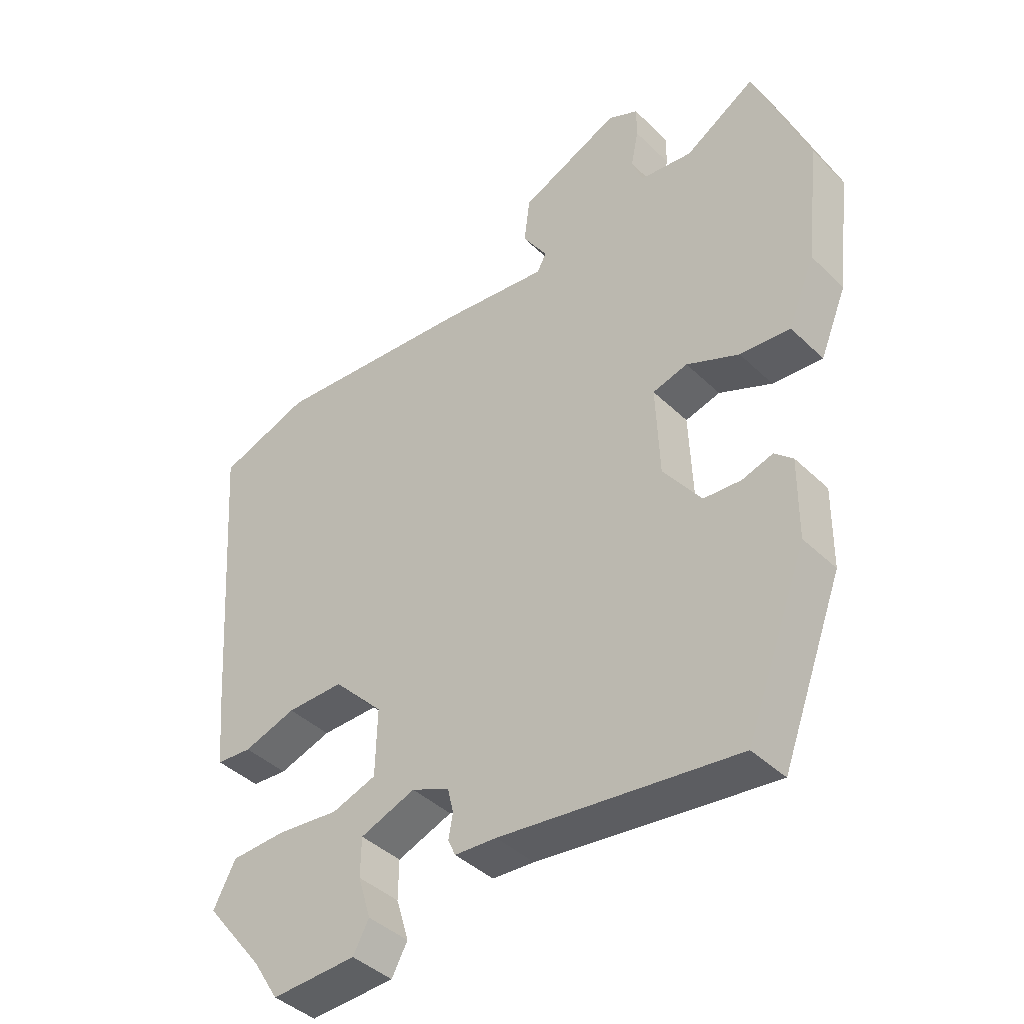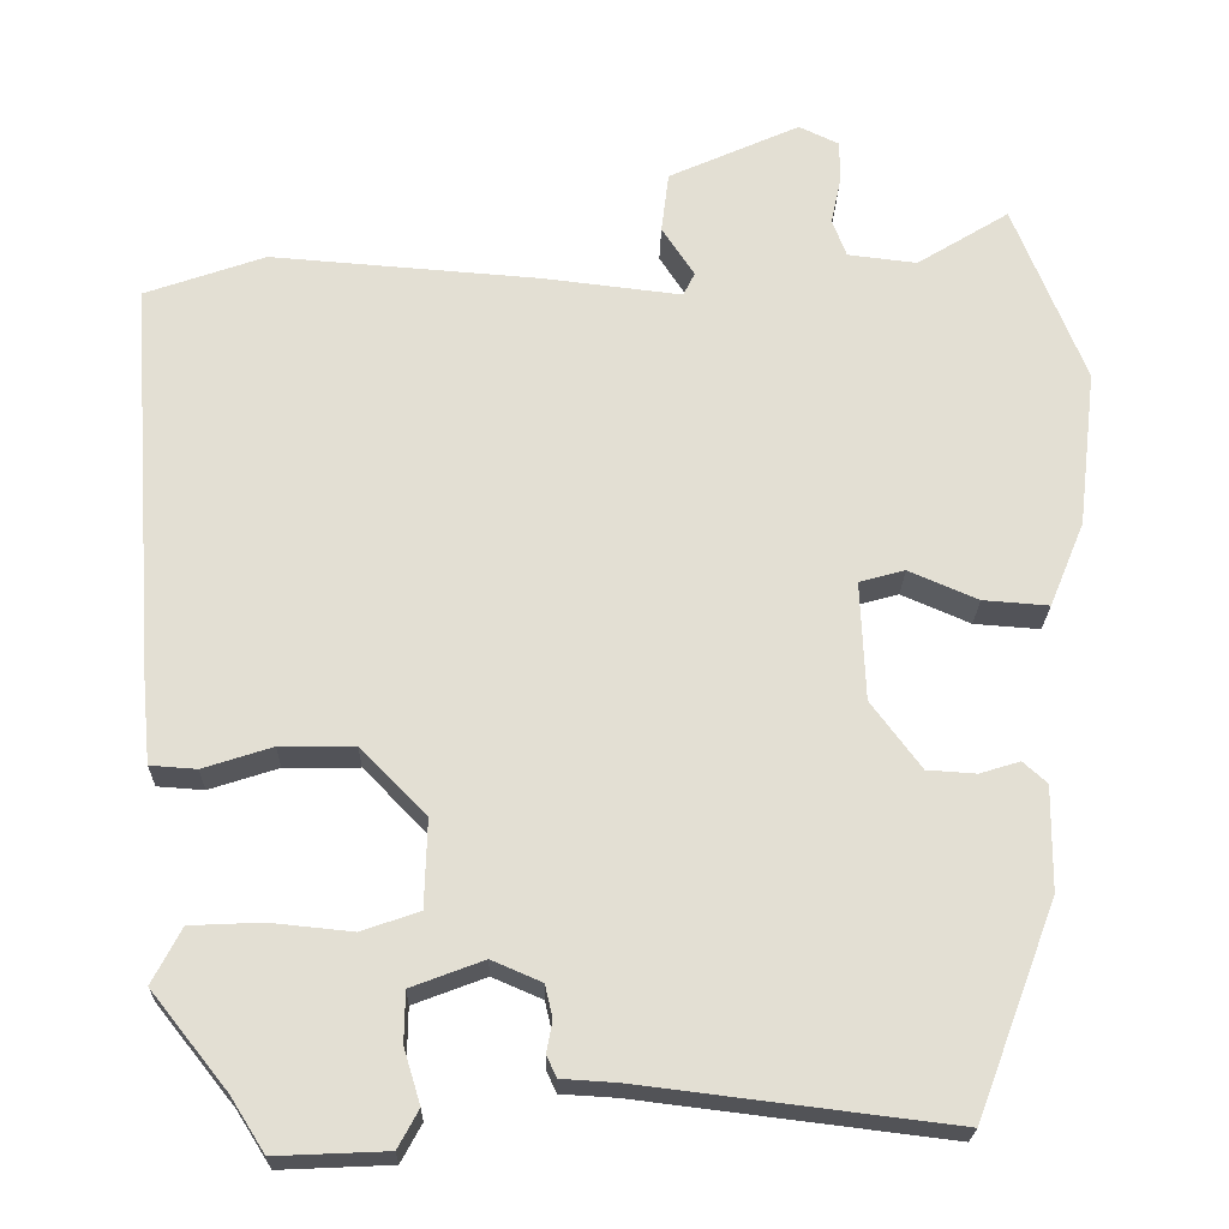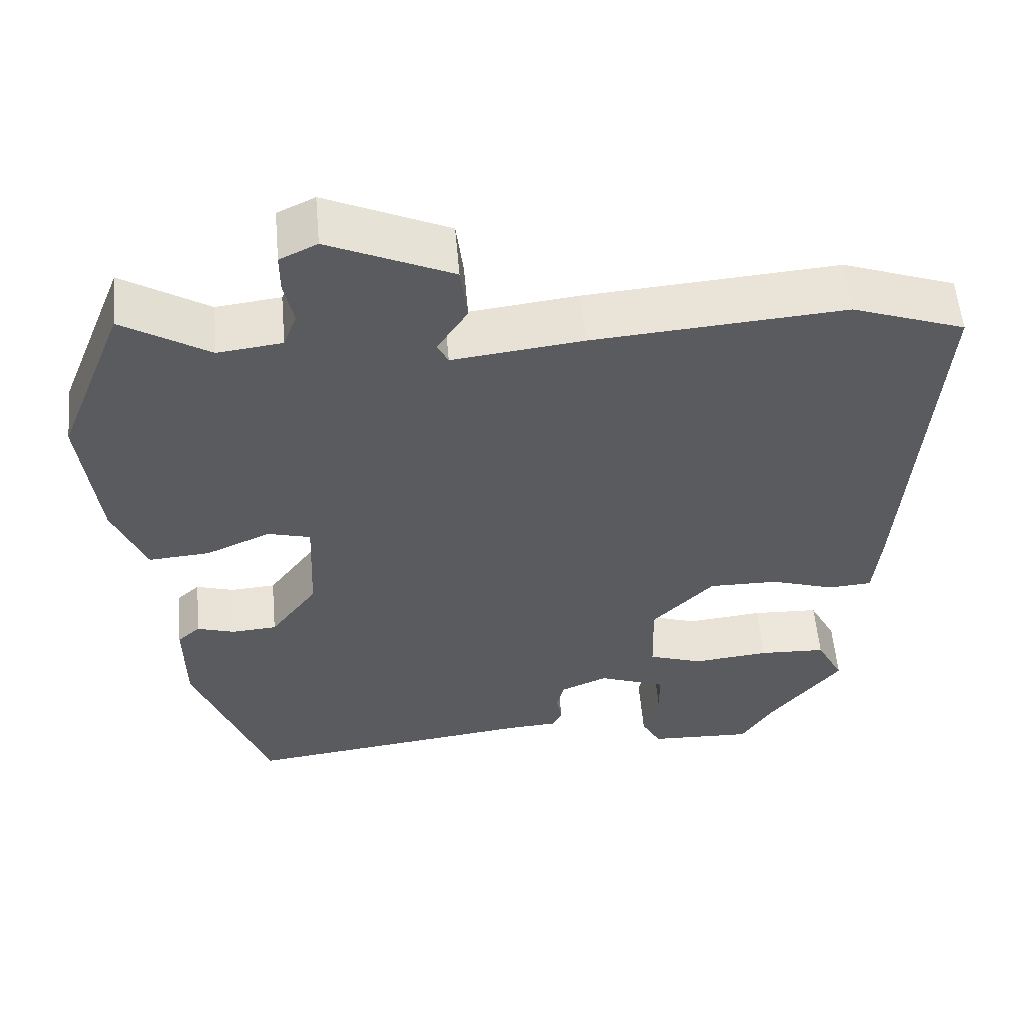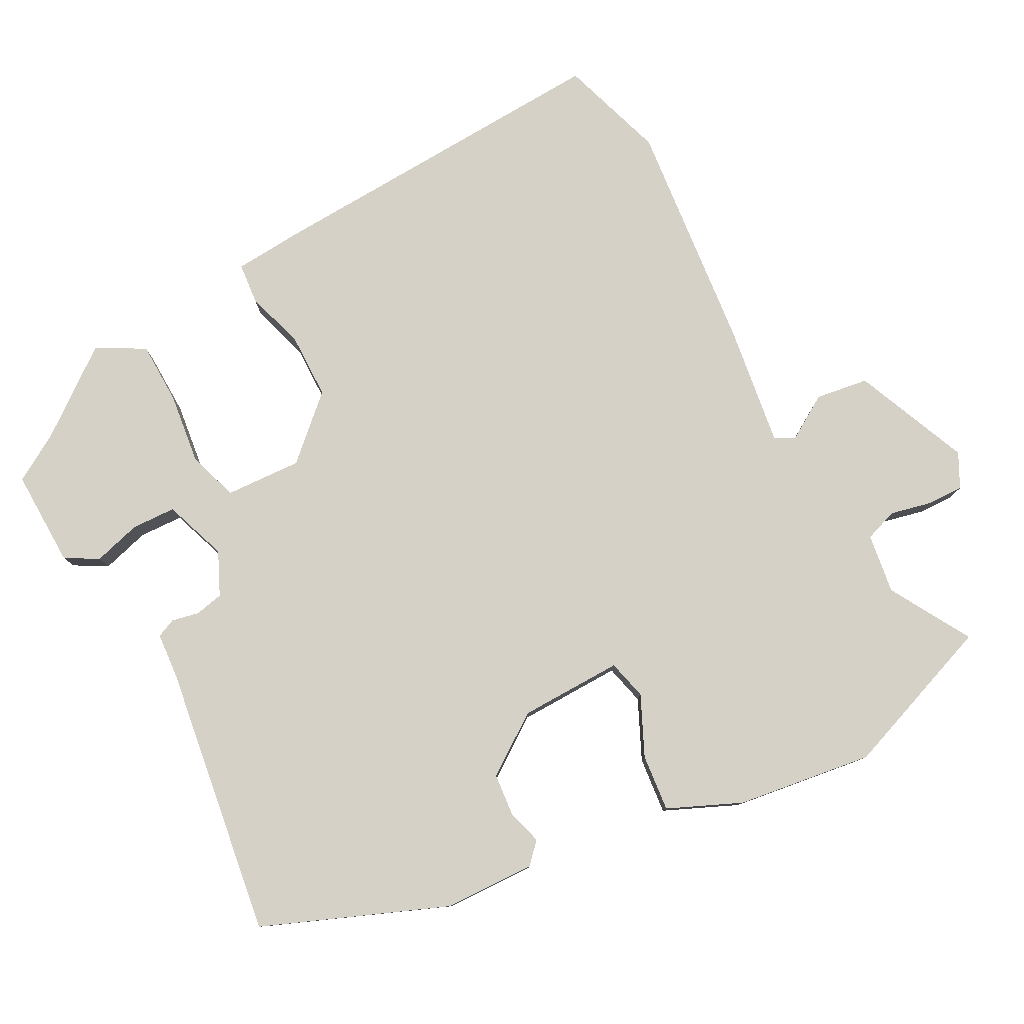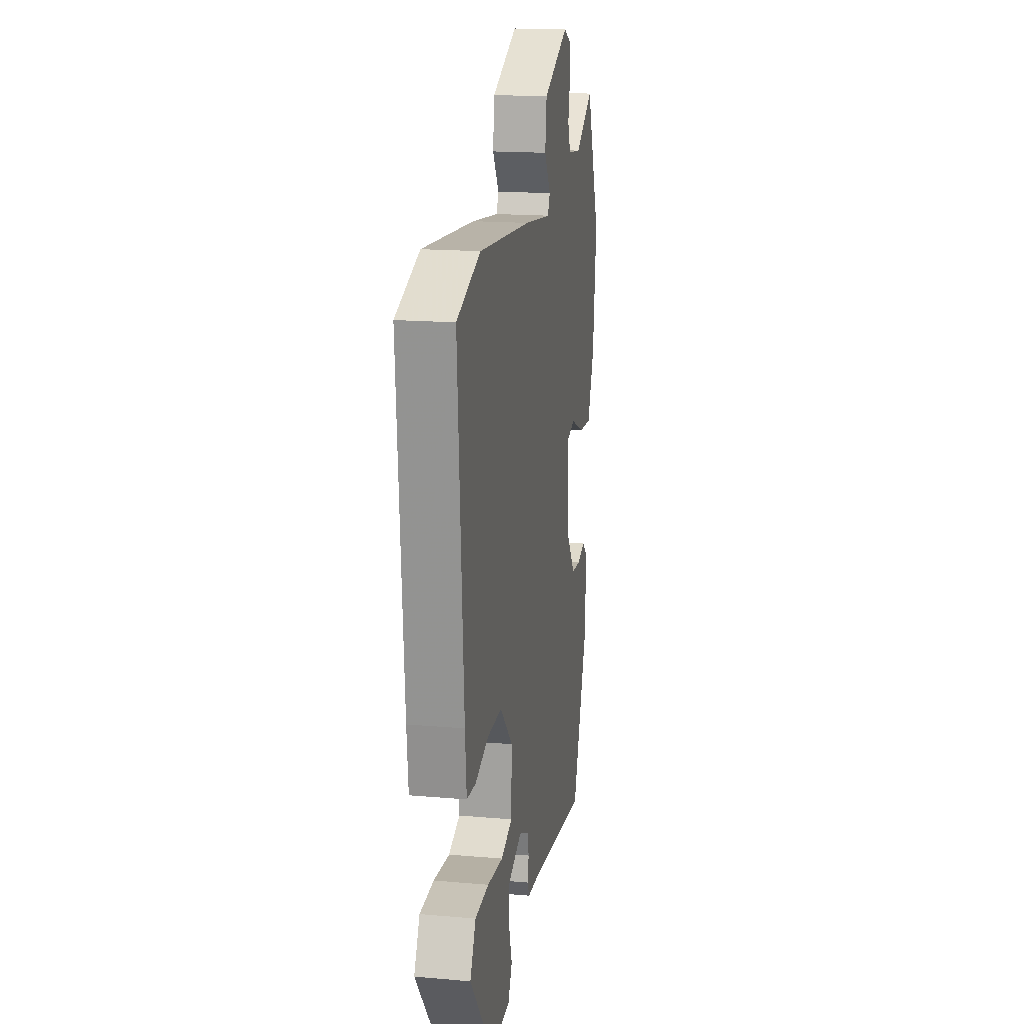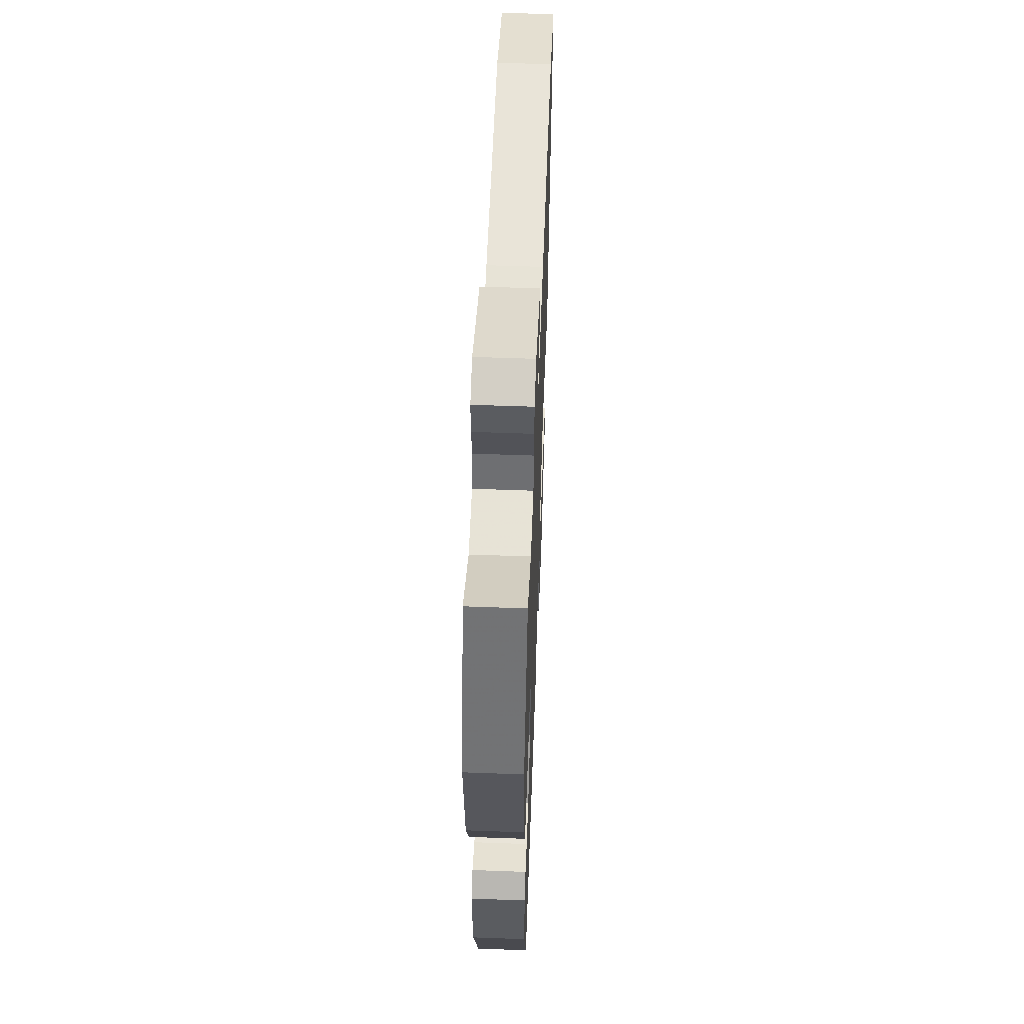
<metadata>
{"format":"obj","ext":"obj","renderer":"f3d","projection":"perspective","resolution":1024,"background":"white","views":[{"elev":-41.3,"azim":-139.2,"up":"+Z"},{"elev":-22.6,"azim":178.8,"up":"+Z"},{"elev":56.2,"azim":-5.0,"up":"+Z"},{"elev":79.6,"azim":-116.7,"up":"+Y"},{"elev":17.2,"azim":99.9,"up":"+Z"},{"elev":55.8,"azim":-87.8,"up":"+Z"}]}
</metadata>
<code>
v 0.418 0.07 0.529
v 0.563 0.07 0.478
v 0.528 0.07 -0.013
v 0.519 0.07 -0.107
v 0.463 0.07 -0.111
v 0.38 0.07 -0.084
v 0.29 0.07 -0.083
v 0.211 0.07 -0.164
v 0.214 0.07 -0.27
v 0.284 0.07 -0.294
v 0.382 0.07 -0.284
v 0.468 0.07 -0.288
v 0.503 0.07 -0.355
v 0.411 0.07 -0.47
v 0.37 0.07 -0.535
v 0.236 0.07 -0.529
v 0.211 0.07 -0.483
v 0.231 0.07 -0.417
v 0.23 0.07 -0.356
v 0.143 0.07 -0.323
v 0.083 0.07 -0.349
v 0.074 0.07 -0.388
v 0.081 0.07 -0.426
v 0.069 0.07 -0.452
v 0.003 0.07 -0.456
v -0.371 0.07 -0.502
v -0.467 0.07 -0.247
v -0.468 0.07 -0.121
v -0.439 0.07 -0.095
v -0.391 0.07 -0.11
v -0.332 0.07 -0.106
v -0.272 0.07 -0.025
v -0.266 0.07 0.118
v -0.321 0.07 0.133
v -0.404 0.07 0.097
v -0.483 0.07 0.091
v -0.525 0.07 0.193
v -0.547 0.07 0.382
v -0.461 0.07 0.598
v -0.35 0.07 0.53
v -0.267 0.07 0.54
v -0.25 0.07 0.585
v -0.262 0.07 0.643
v -0.262 0.07 0.693
v -0.214 0.07 0.716
v -0.056 0.07 0.645
v -0.047 0.07 0.572
v -0.086 0.07 0.512
v -0.072 0.07 0.484
v 0.095 0.07 0.504
v 0.418 0 0.529
v 0.563 0 0.478
v 0.528 0 -0.013
v 0.519 0 -0.107
v 0.463 0 -0.111
v 0.38 0 -0.084
v 0.29 0 -0.083
v 0.211 0 -0.164
v 0.214 0 -0.27
v 0.284 0 -0.294
v 0.382 0 -0.284
v 0.468 0 -0.288
v 0.503 0 -0.355
v 0.411 0 -0.47
v 0.37 0 -0.535
v 0.236 0 -0.529
v 0.211 0 -0.483
v 0.231 0 -0.417
v 0.23 0 -0.356
v 0.143 0 -0.323
v 0.083 0 -0.349
v 0.074 0 -0.388
v 0.081 0 -0.426
v 0.069 0 -0.452
v 0.003 0 -0.456
v -0.371 0 -0.502
v -0.467 0 -0.247
v -0.468 0 -0.121
v -0.439 0 -0.095
v -0.391 0 -0.11
v -0.332 0 -0.106
v -0.272 0 -0.025
v -0.266 0 0.118
v -0.321 0 0.133
v -0.404 0 0.097
v -0.483 0 0.091
v -0.525 0 0.193
v -0.547 0 0.382
v -0.461 0 0.598
v -0.35 0 0.53
v -0.267 0 0.54
v -0.25 0 0.585
v -0.262 0 0.643
v -0.262 0 0.693
v -0.214 0 0.716
v -0.056 0 0.645
v -0.047 0 0.572
v -0.086 0 0.512
v -0.072 0 0.484
v 0.095 0 0.504
f 49 50 1 2
f 45 46 47 48
f 45 48 49
f 42 43 44 45
f 42 45 49
f 41 42 49
f 40 41 49
f 37 38 39 40
f 37 40 49
f 34 35 36 37
f 33 34 37 49
f 32 33 49 2
f 27 28 29 30
f 25 26 27 30
f 25 30 31
f 22 23 24 25
f 21 22 25 31
f 20 21 31 32
f 15 16 17 18
f 14 15 18 19
f 13 14 19
f 10 11 12 13
f 10 13 19 20
f 3 4 5 6
f 3 6 7
f 2 3 7
f 32 2 7 8
f 9 10 20
f 8 9 20 32
f 52 51 100 99
f 98 97 96 95
f 99 98 95
f 95 94 93 92
f 99 95 92
f 99 92 91
f 99 91 90
f 90 89 88 87
f 99 90 87
f 87 86 85 84
f 99 87 84 83
f 52 99 83 82
f 80 79 78 77
f 80 77 76 75
f 81 80 75
f 75 74 73 72
f 81 75 72 71
f 82 81 71 70
f 68 67 66 65
f 69 68 65 64
f 69 64 63
f 63 62 61 60
f 70 69 63 60
f 56 55 54 53
f 57 56 53
f 57 53 52
f 58 57 52 82
f 70 60 59
f 82 70 59 58
f 1 51 52 2
f 2 52 53 3
f 3 53 54 4
f 4 54 55 5
f 5 55 56 6
f 6 56 57 7
f 7 57 58 8
f 8 58 59 9
f 9 59 60 10
f 10 60 61 11
f 11 61 62 12
f 12 62 63 13
f 13 63 64 14
f 14 64 65 15
f 15 65 66 16
f 16 66 67 17
f 17 67 68 18
f 18 68 69 19
f 19 69 70 20
f 20 70 71 21
f 21 71 72 22
f 22 72 73 23
f 23 73 74 24
f 24 74 75 25
f 25 75 76 26
f 26 76 77 27
f 27 77 78 28
f 28 78 79 29
f 29 79 80 30
f 30 80 81 31
f 31 81 82 32
f 32 82 83 33
f 33 83 84 34
f 34 84 85 35
f 35 85 86 36
f 36 86 87 37
f 37 87 88 38
f 38 88 89 39
f 39 89 90 40
f 40 90 91 41
f 41 91 92 42
f 42 92 93 43
f 43 93 94 44
f 44 94 95 45
f 45 95 96 46
f 46 96 97 47
f 47 97 98 48
f 48 98 99 49
f 49 99 100 50
f 50 100 51 1

</code>
